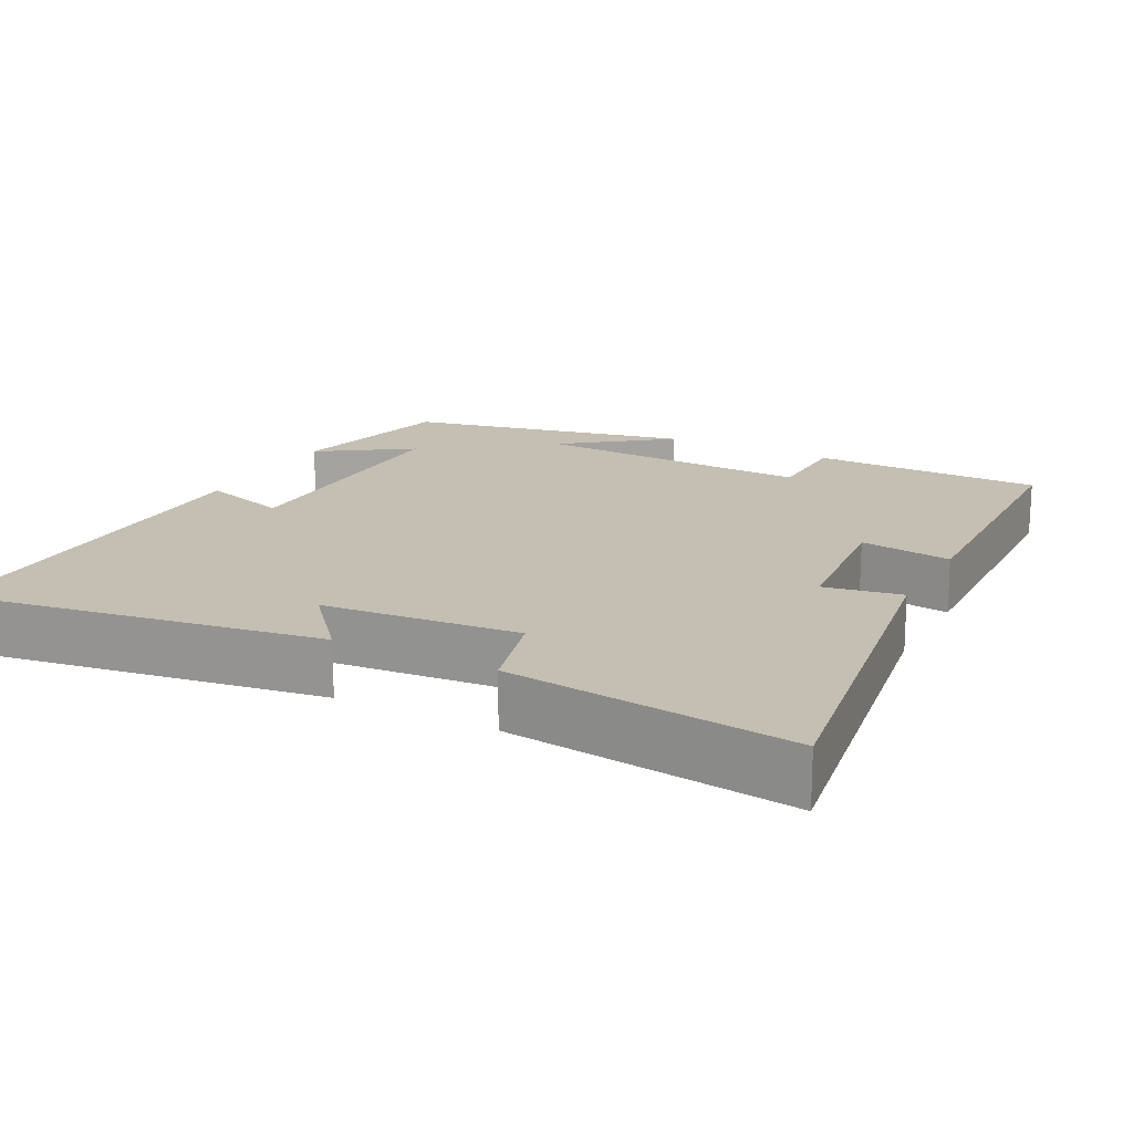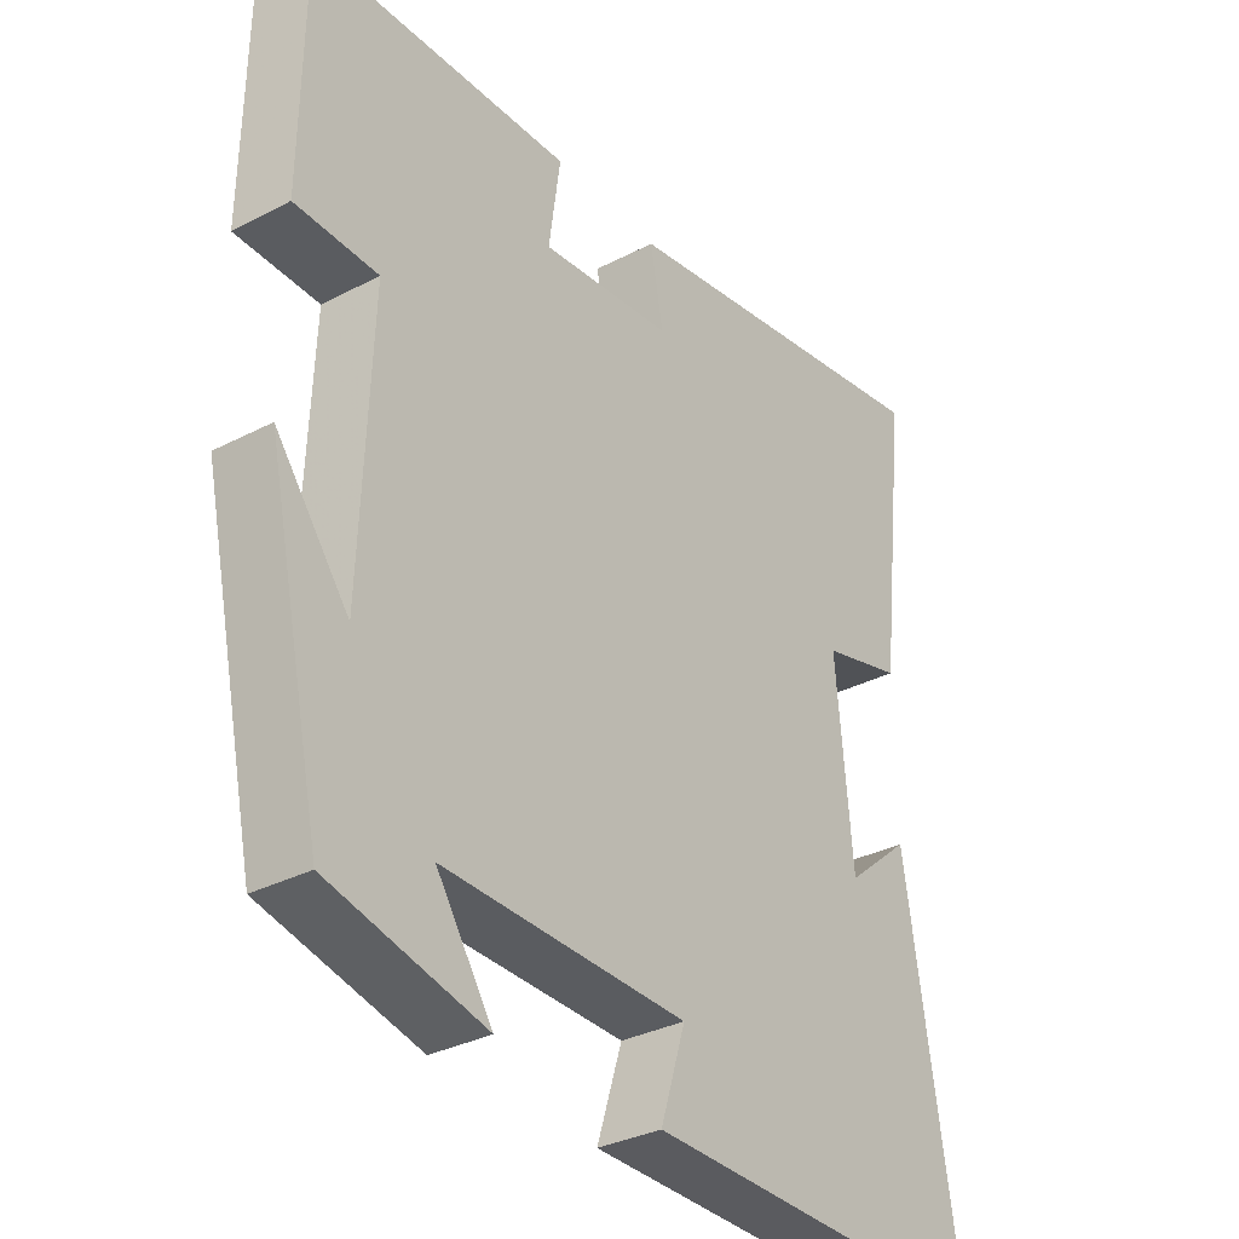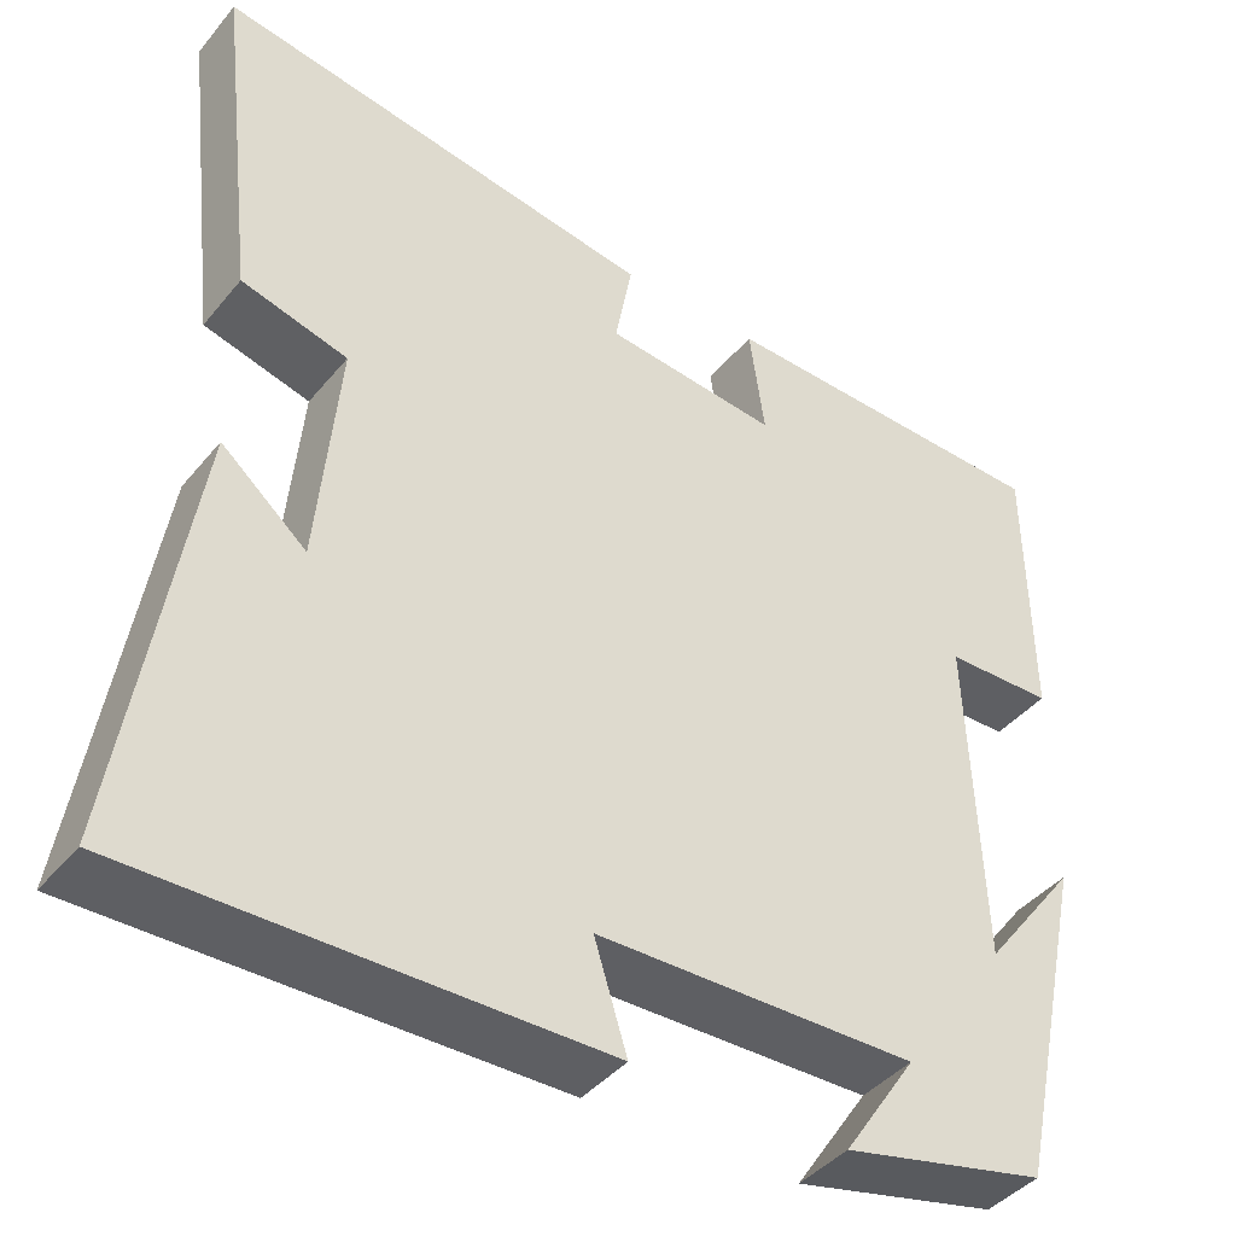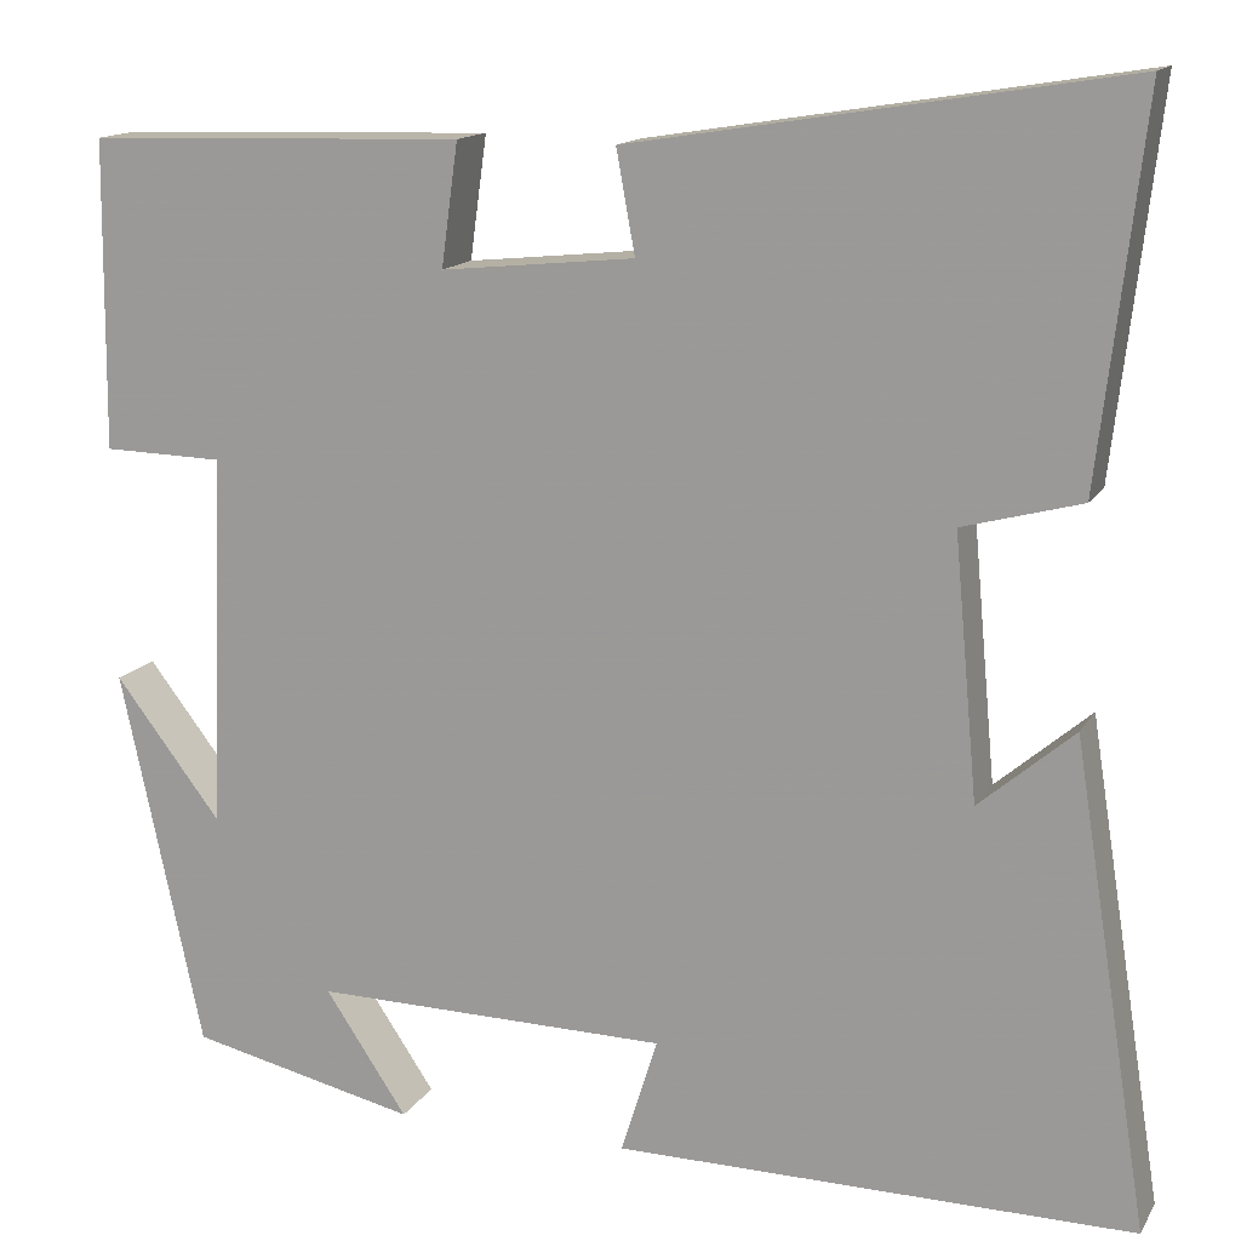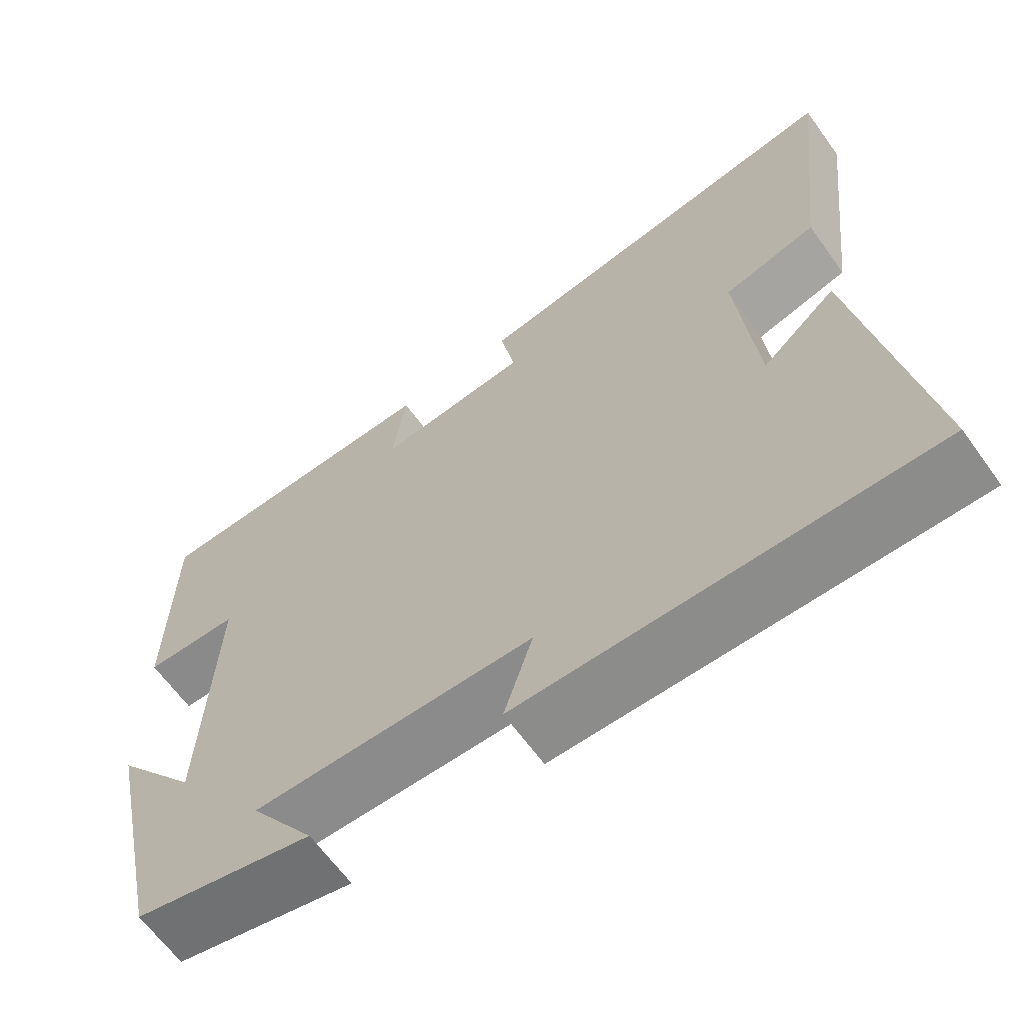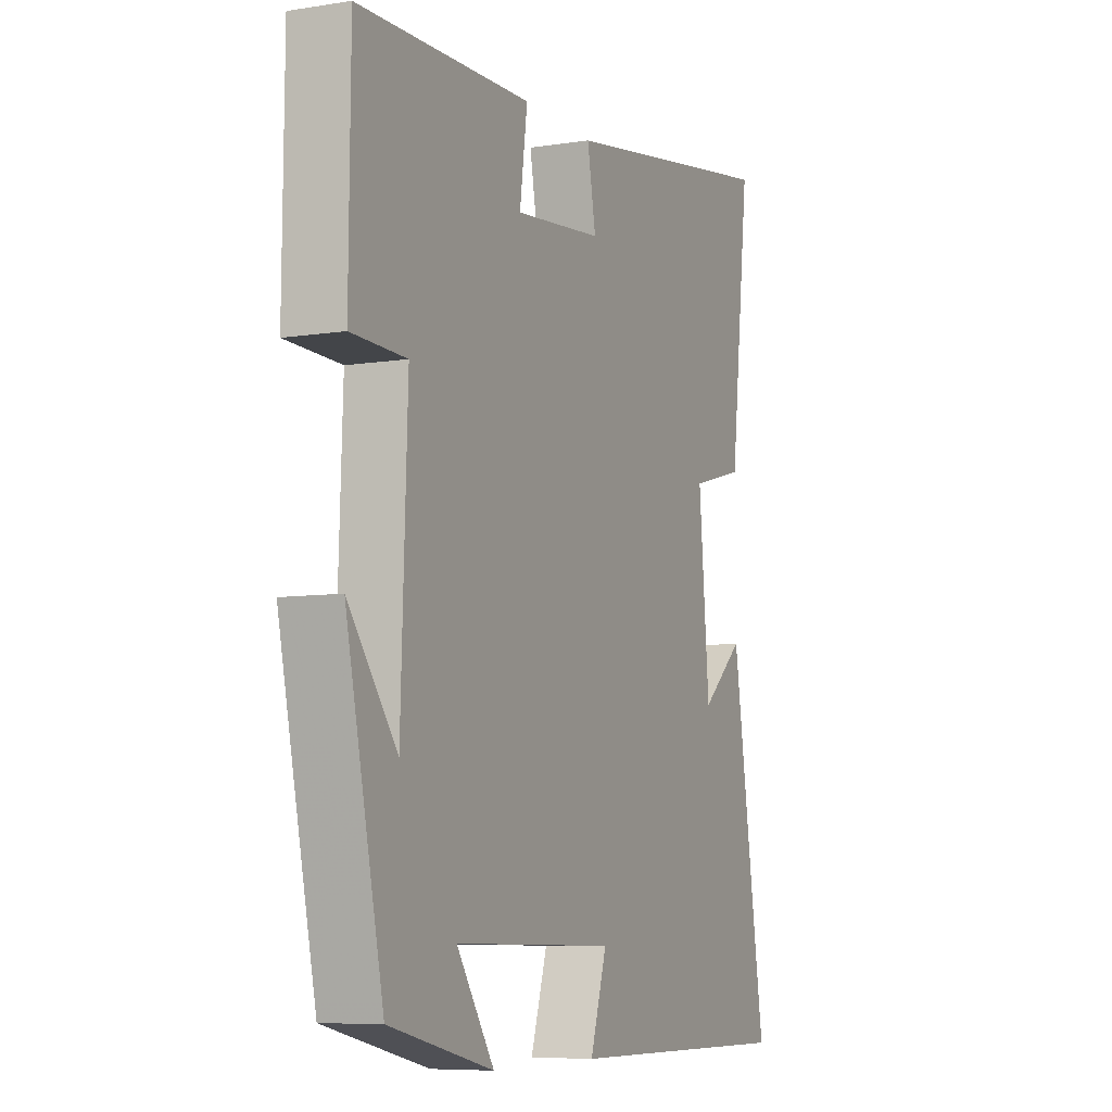
<metadata>
{"format":"obj","ext":"obj","renderer":"f3d","projection":"perspective","resolution":1024,"background":"white","views":[{"elev":17.6,"azim":-62.3,"up":"+Y"},{"elev":-32.9,"azim":125.8,"up":"+Z"},{"elev":-41.7,"azim":-35.8,"up":"+Z"},{"elev":14.3,"azim":-159.5,"up":"+Z"},{"elev":-64.5,"azim":-144.2,"up":"+Z"},{"elev":-7.5,"azim":114.3,"up":"+Z"}]}
</metadata>
<code>
v -0.577 0.07 -0.505
v -0.5 0.07 -0.018
v -0.404 0.07 -0.1
v -0.38 0.07 0.164
v -0.5 0.07 0.196
v -0.545 0.07 0.58
v -0.047 0.07 0.5
v -0.066 0.07 0.396
v 0.13 0.07 0.376
v 0.113 0.07 0.5
v 0.497 0.07 0.489
v 0.5 0.07 0.177
v 0.378 0.07 0.174
v 0.392 0.07 -0.204
v 0.5 0.07 -0.063
v 0.417 0.07 -0.447
v 0.187 0.07 -0.5
v 0.27 0.07 -0.376
v -0.09 0.07 -0.382
v -0.053 0.07 -0.5
v -0.577 0 -0.505
v -0.5 0 -0.018
v -0.404 0 -0.1
v -0.38 0 0.164
v -0.5 0 0.196
v -0.545 0 0.58
v -0.047 0 0.5
v -0.066 0 0.396
v 0.13 0 0.376
v 0.113 0 0.5
v 0.497 0 0.489
v 0.5 0 0.177
v 0.378 0 0.174
v 0.392 0 -0.204
v 0.5 0 -0.063
v 0.417 0 -0.447
v 0.187 0 -0.5
v 0.27 0 -0.376
v -0.09 0 -0.382
v -0.053 0 -0.5
f 1 2 3
f 20 1 3
f 19 20 3
f 18 19 3 4
f 16 17 18
f 15 16 18
f 14 15 18
f 13 14 18 4
f 11 12 13
f 10 11 13
f 9 10 13
f 13 4 5
f 9 13 5
f 8 9 5
f 5 6 7 8
f 23 22 21
f 23 21 40
f 23 40 39
f 24 23 39 38
f 38 37 36
f 38 36 35
f 38 35 34
f 24 38 34 33
f 33 32 31
f 33 31 30
f 33 30 29
f 25 24 33
f 25 33 29
f 25 29 28
f 28 27 26 25
f 1 21 22 2
f 2 22 23 3
f 3 23 24 4
f 4 24 25 5
f 5 25 26 6
f 6 26 27 7
f 7 27 28 8
f 8 28 29 9
f 9 29 30 10
f 10 30 31 11
f 11 31 32 12
f 12 32 33 13
f 13 33 34 14
f 14 34 35 15
f 15 35 36 16
f 16 36 37 17
f 17 37 38 18
f 18 38 39 19
f 19 39 40 20
f 20 40 21 1

</code>
